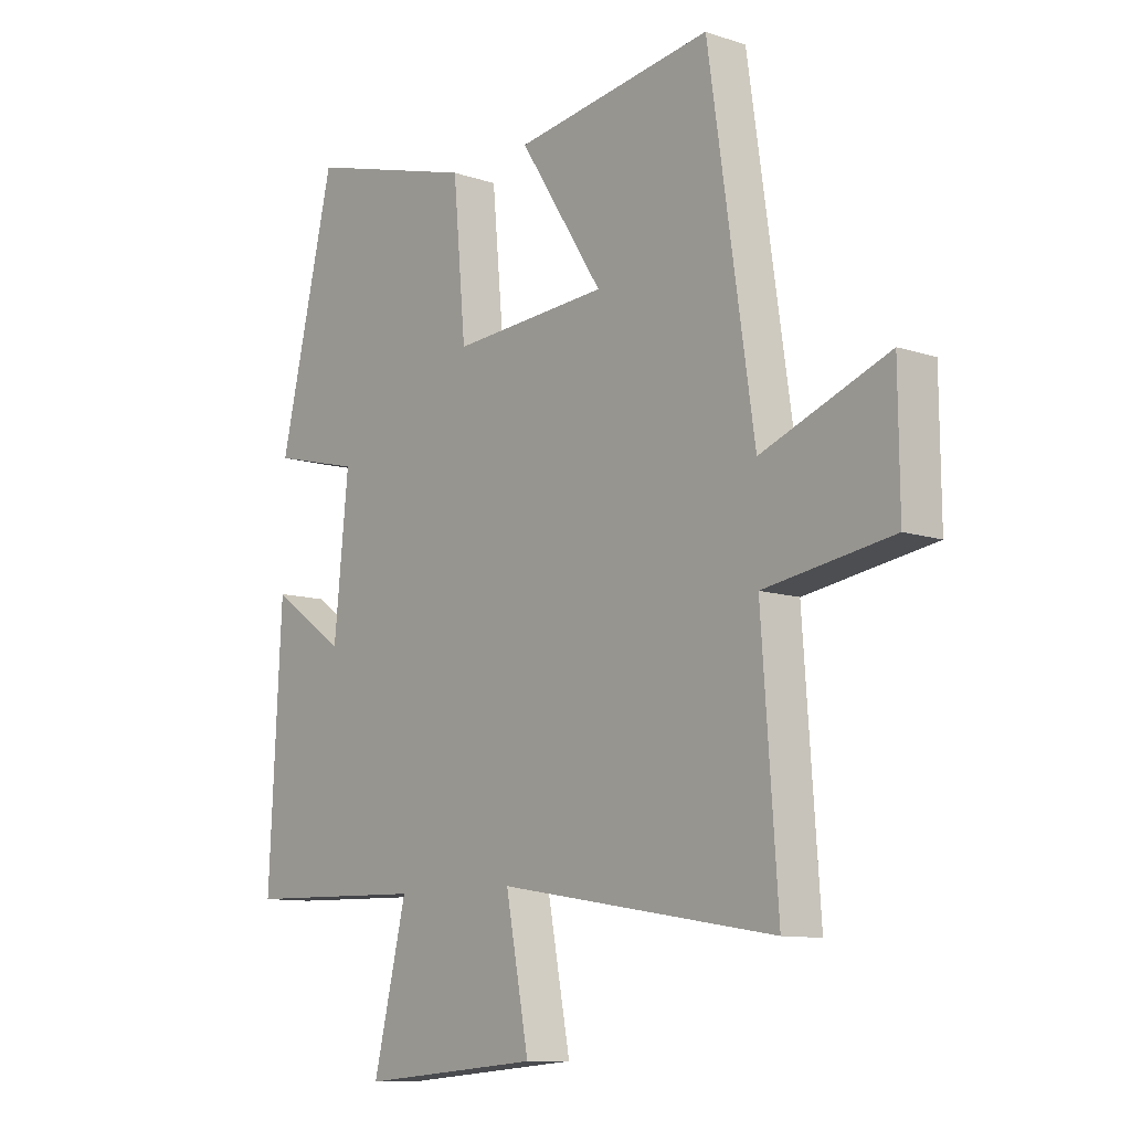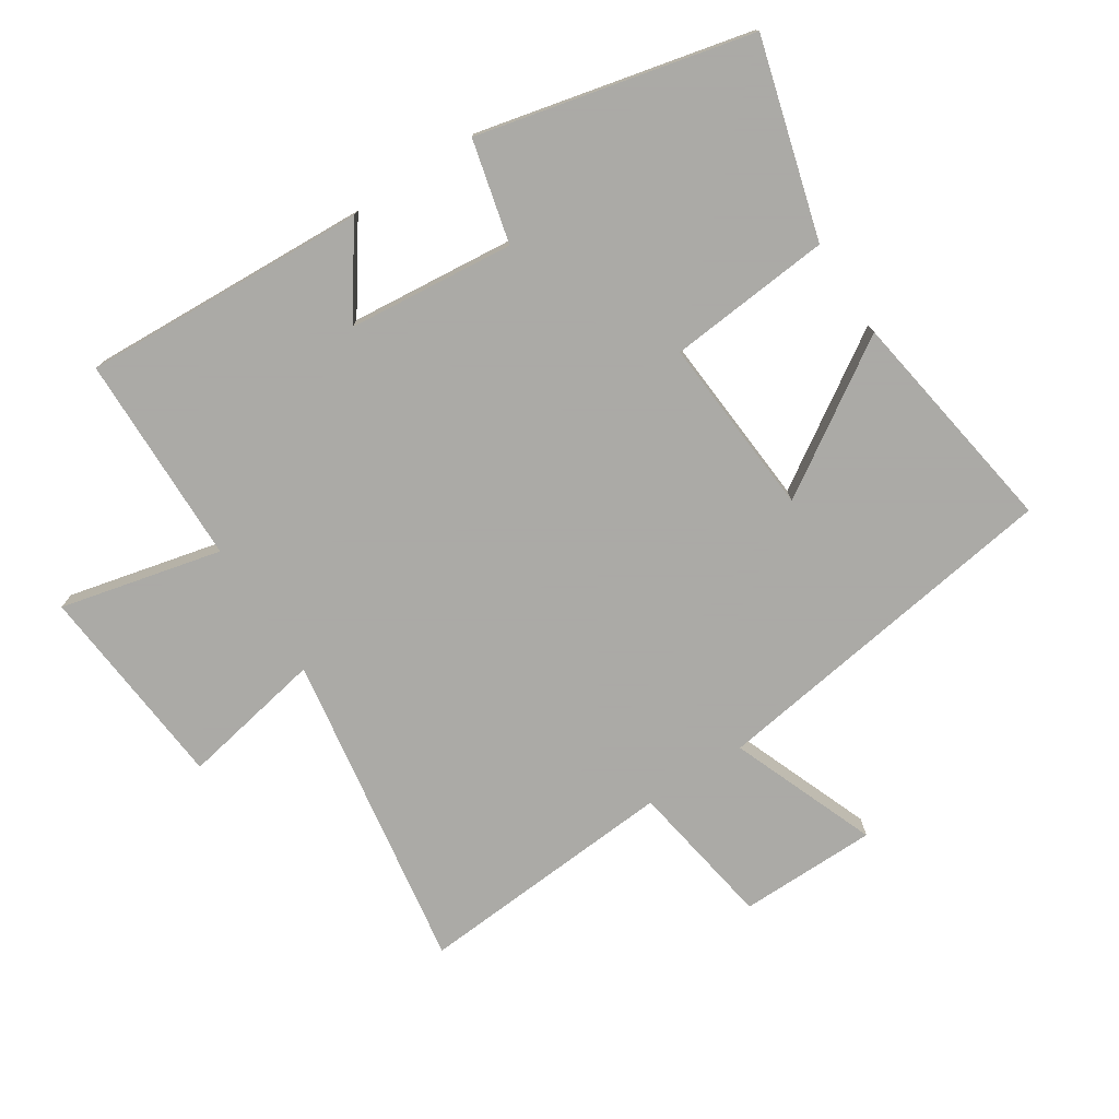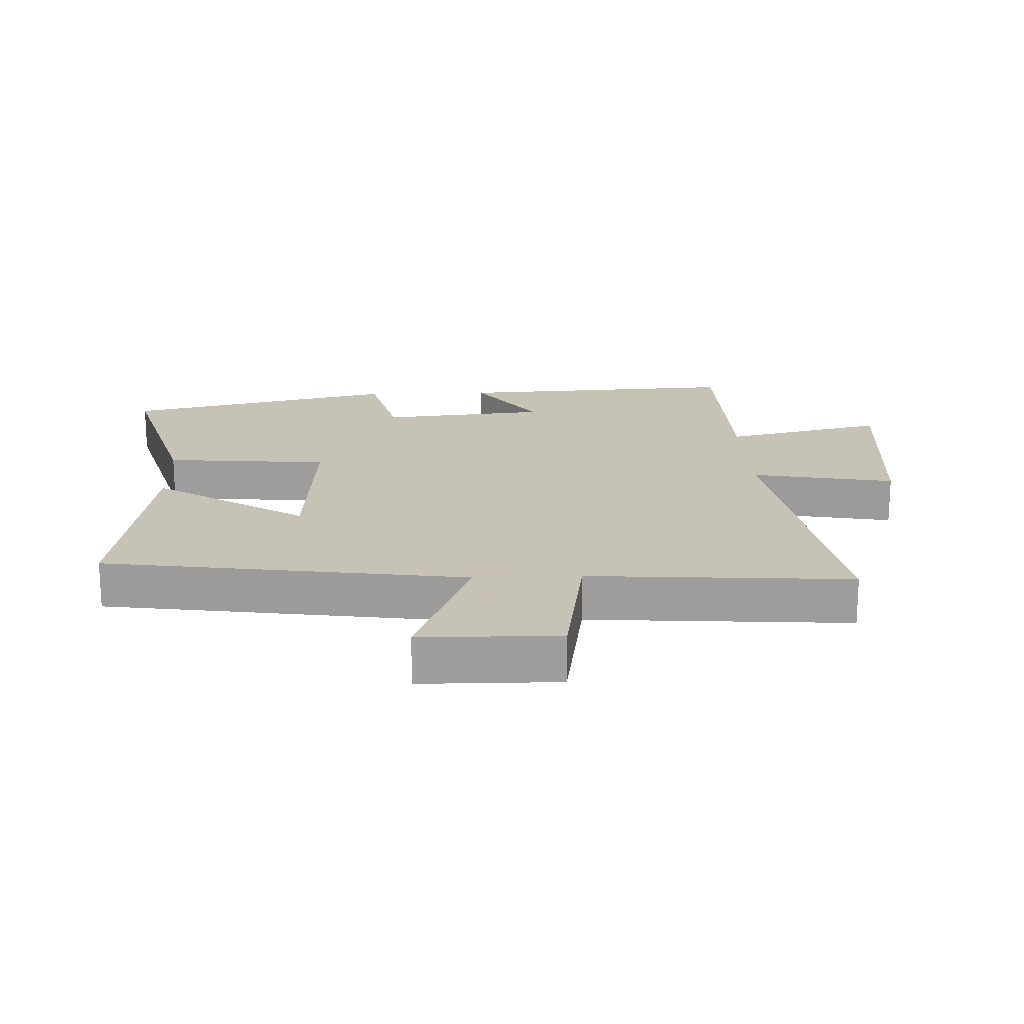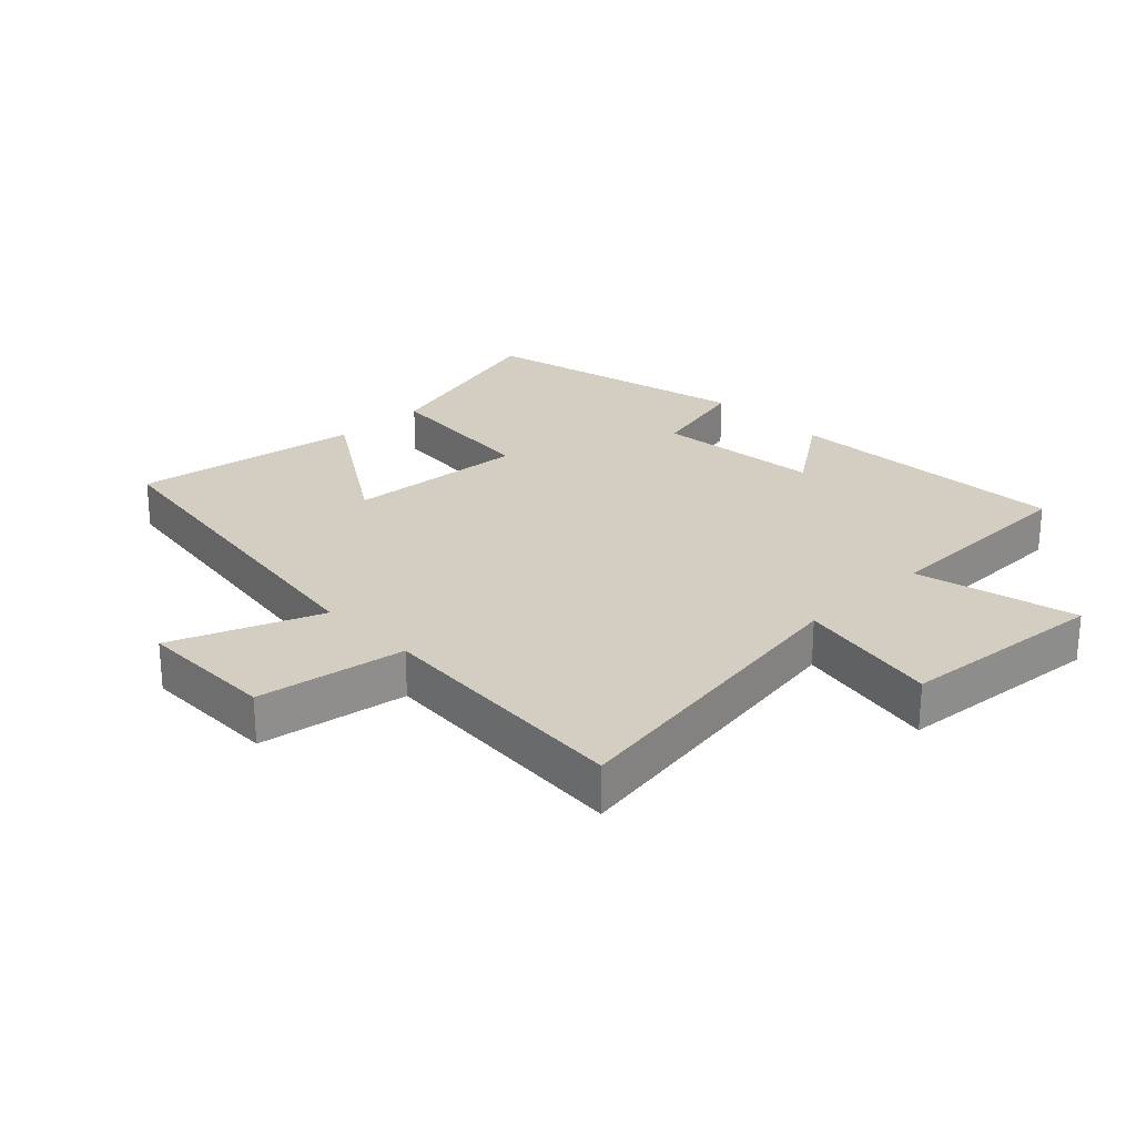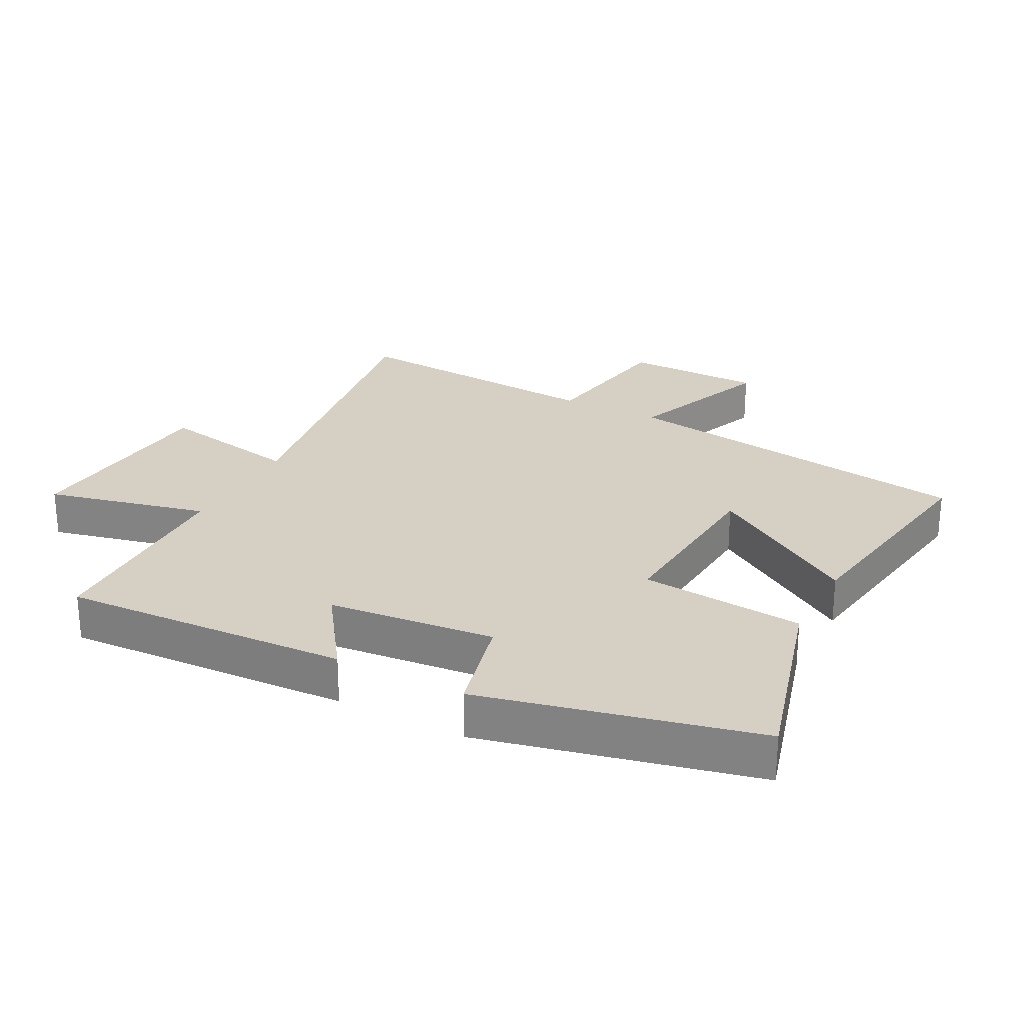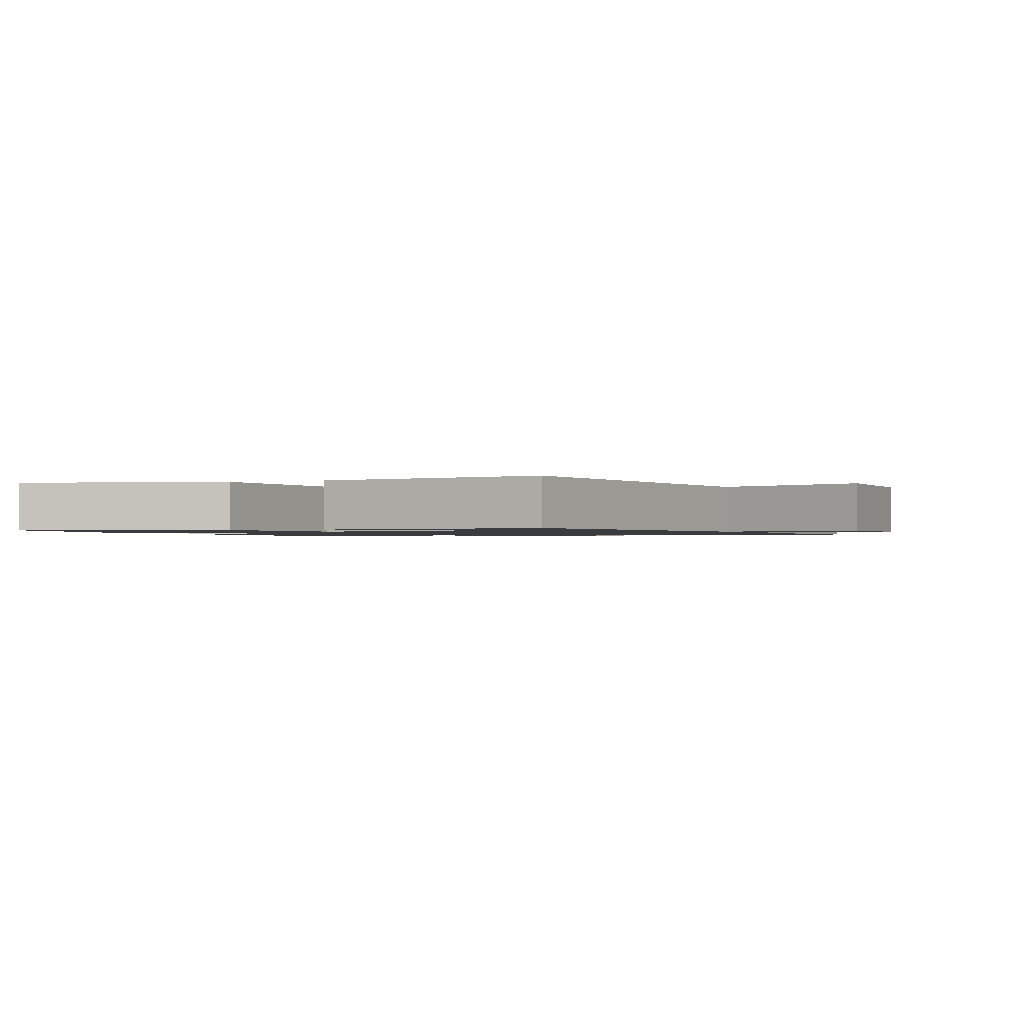
<metadata>
{"format":"obj","ext":"obj","renderer":"f3d","projection":"perspective","resolution":1024,"background":"white","views":[{"elev":-10.3,"azim":49.6,"up":"+Z"},{"elev":-75.7,"azim":-56.9,"up":"+Y"},{"elev":19.1,"azim":87.8,"up":"+Y"},{"elev":25.2,"azim":135.9,"up":"+Y"},{"elev":26.0,"azim":-62.2,"up":"+Y"},{"elev":-1.1,"azim":23.0,"up":"+Y"}]}
</metadata>
<code>
v -0.4 0.07 0.587
v -0.094 0.07 0.5
v -0.071 0.07 0.244
v 0.211 0.07 0.264
v 0.06 0.07 0.5
v 0.418 0.07 0.555
v 0.5 0.07 -0.008
v 0.729 0.07 0.081
v 0.731 0.07 -0.135
v 0.5 0.07 -0.172
v 0.529 0.07 -0.581
v 0.028 0.07 -0.5
v 0.07 0.07 -0.724
v -0.254 0.07 -0.752
v -0.194 0.07 -0.5
v -0.523 0.07 -0.493
v -0.5 0.07 -0.046
v -0.366 0.07 -0.14
v -0.34 0.07 0.12
v -0.5 0.07 0.16
v -0.4 0 0.587
v -0.094 0 0.5
v -0.071 0 0.244
v 0.211 0 0.264
v 0.06 0 0.5
v 0.418 0 0.555
v 0.5 0 -0.008
v 0.729 0 0.081
v 0.731 0 -0.135
v 0.5 0 -0.172
v 0.529 0 -0.581
v 0.028 0 -0.5
v 0.07 0 -0.724
v -0.254 0 -0.752
v -0.194 0 -0.5
v -0.523 0 -0.493
v -0.5 0 -0.046
v -0.366 0 -0.14
v -0.34 0 0.12
v -0.5 0 0.16
f 1 2 3
f 20 1 3
f 19 20 3
f 18 19 3 4
f 15 16 17 18
f 15 18 4
f 12 13 14 15
f 12 15 4
f 10 11 12 4
f 7 8 9 10
f 6 7 10
f 5 6 10
f 4 5 10
f 23 22 21
f 23 21 40
f 23 40 39
f 24 23 39 38
f 38 37 36 35
f 24 38 35
f 35 34 33 32
f 24 35 32
f 24 32 31 30
f 30 29 28 27
f 30 27 26
f 30 26 25
f 30 25 24
f 1 21 22 2
f 2 22 23 3
f 3 23 24 4
f 4 24 25 5
f 5 25 26 6
f 6 26 27 7
f 7 27 28 8
f 8 28 29 9
f 9 29 30 10
f 10 30 31 11
f 11 31 32 12
f 12 32 33 13
f 13 33 34 14
f 14 34 35 15
f 15 35 36 16
f 16 36 37 17
f 17 37 38 18
f 18 38 39 19
f 19 39 40 20
f 20 40 21 1

</code>
